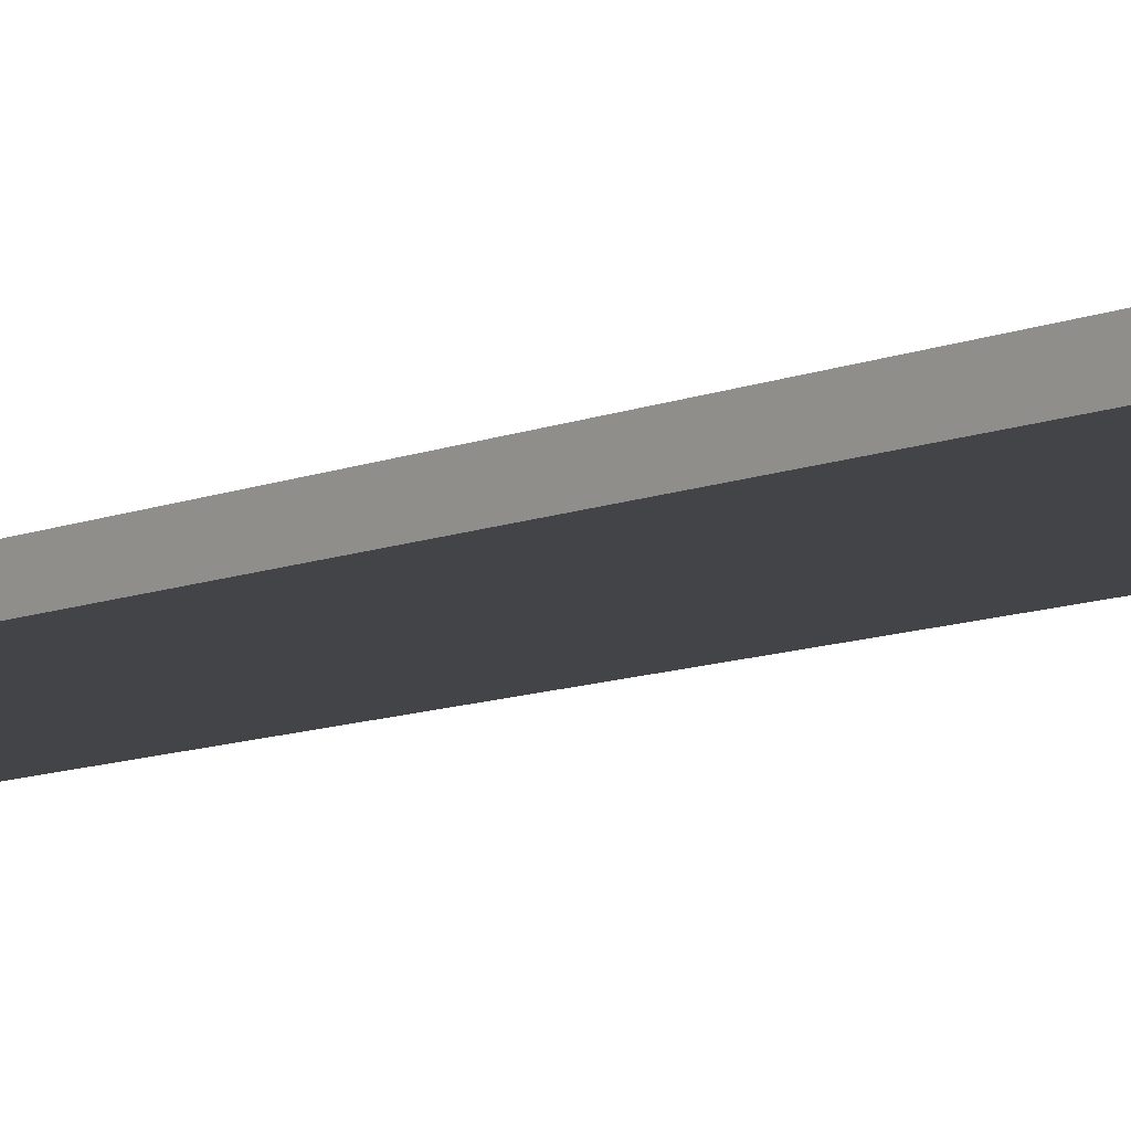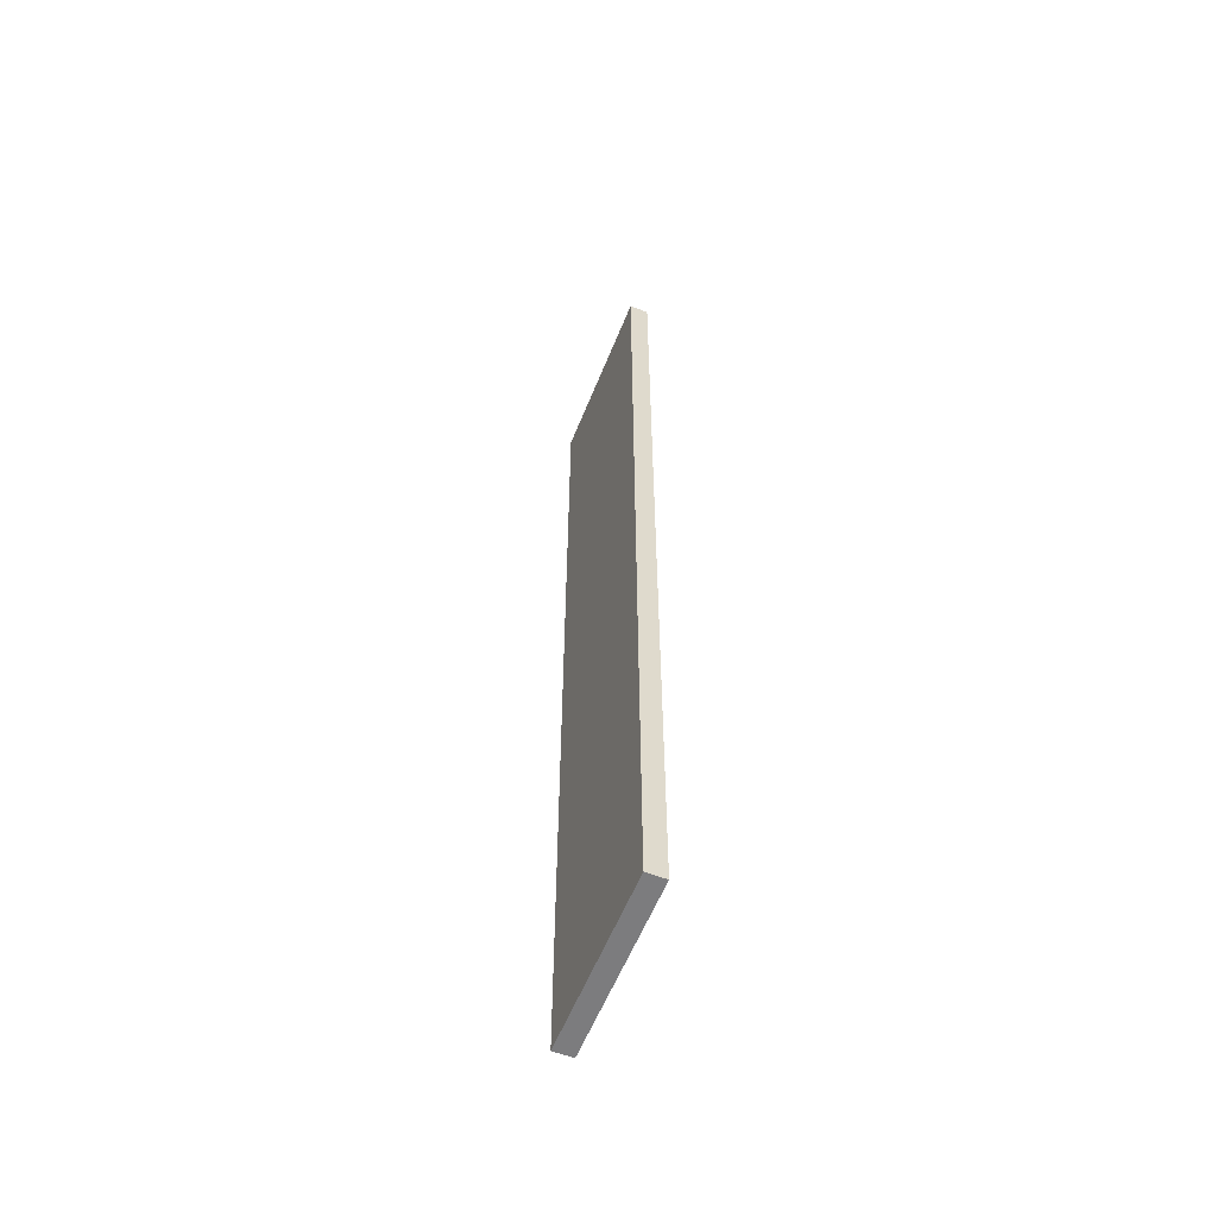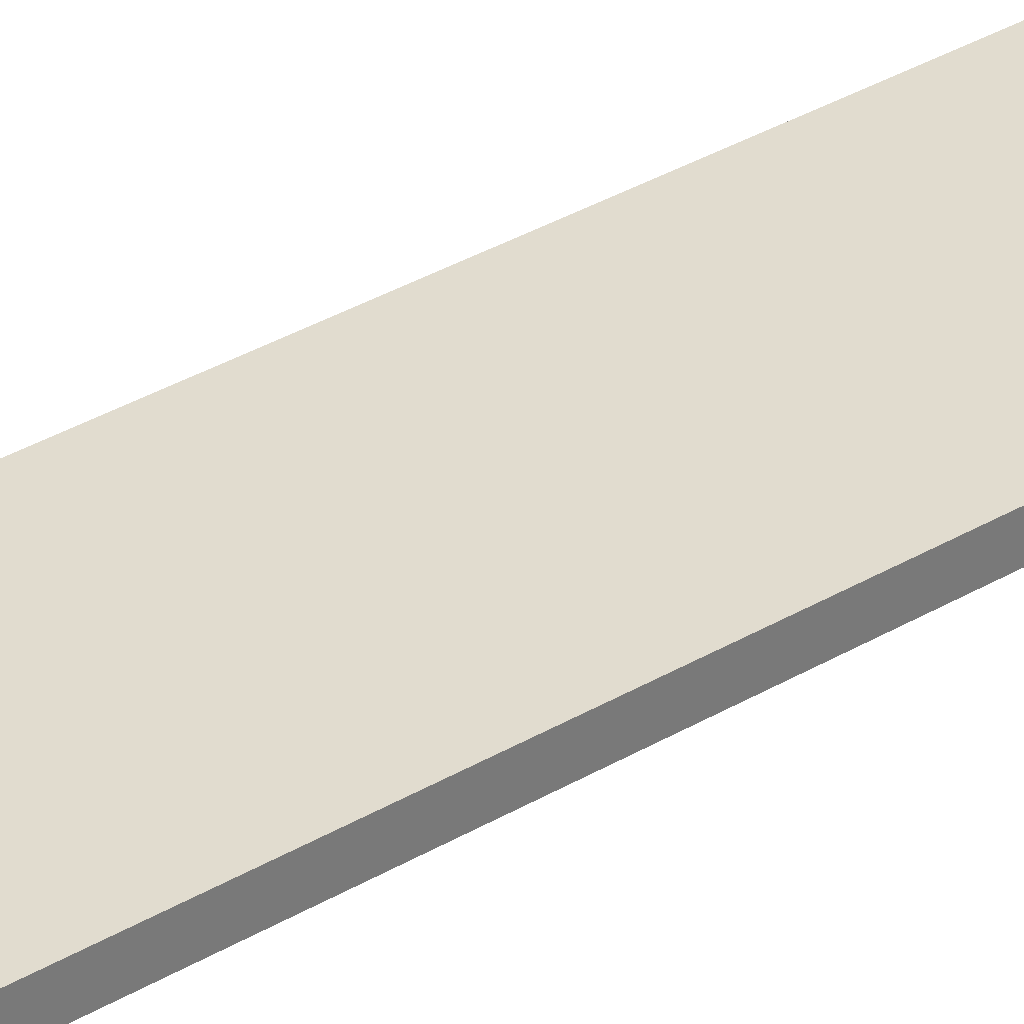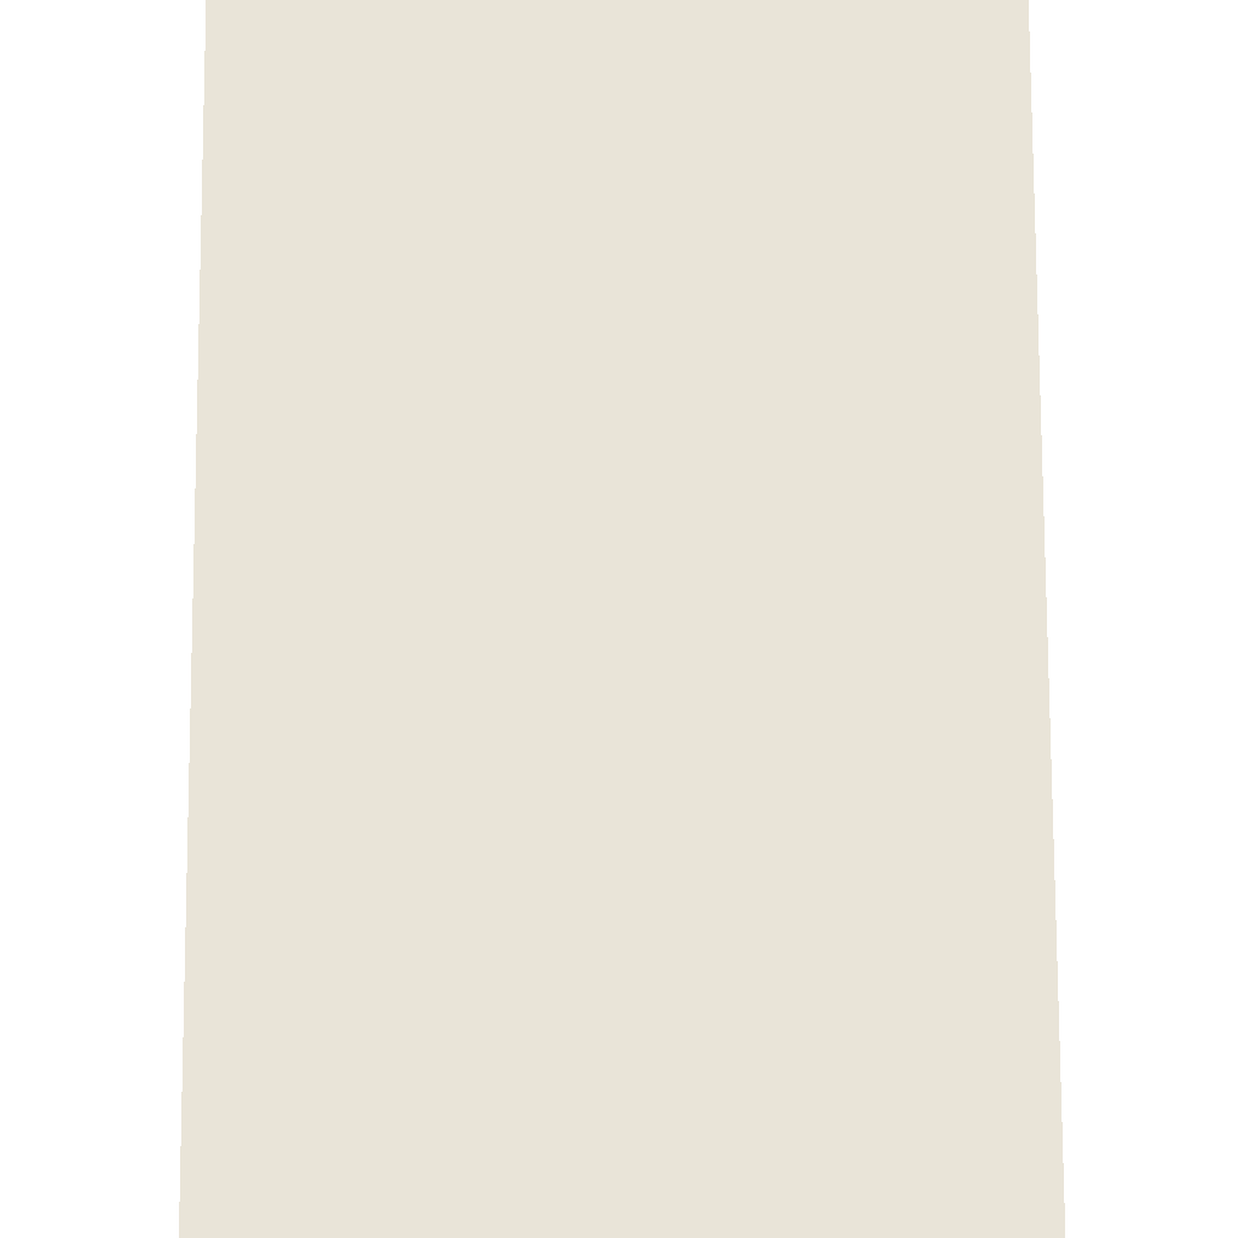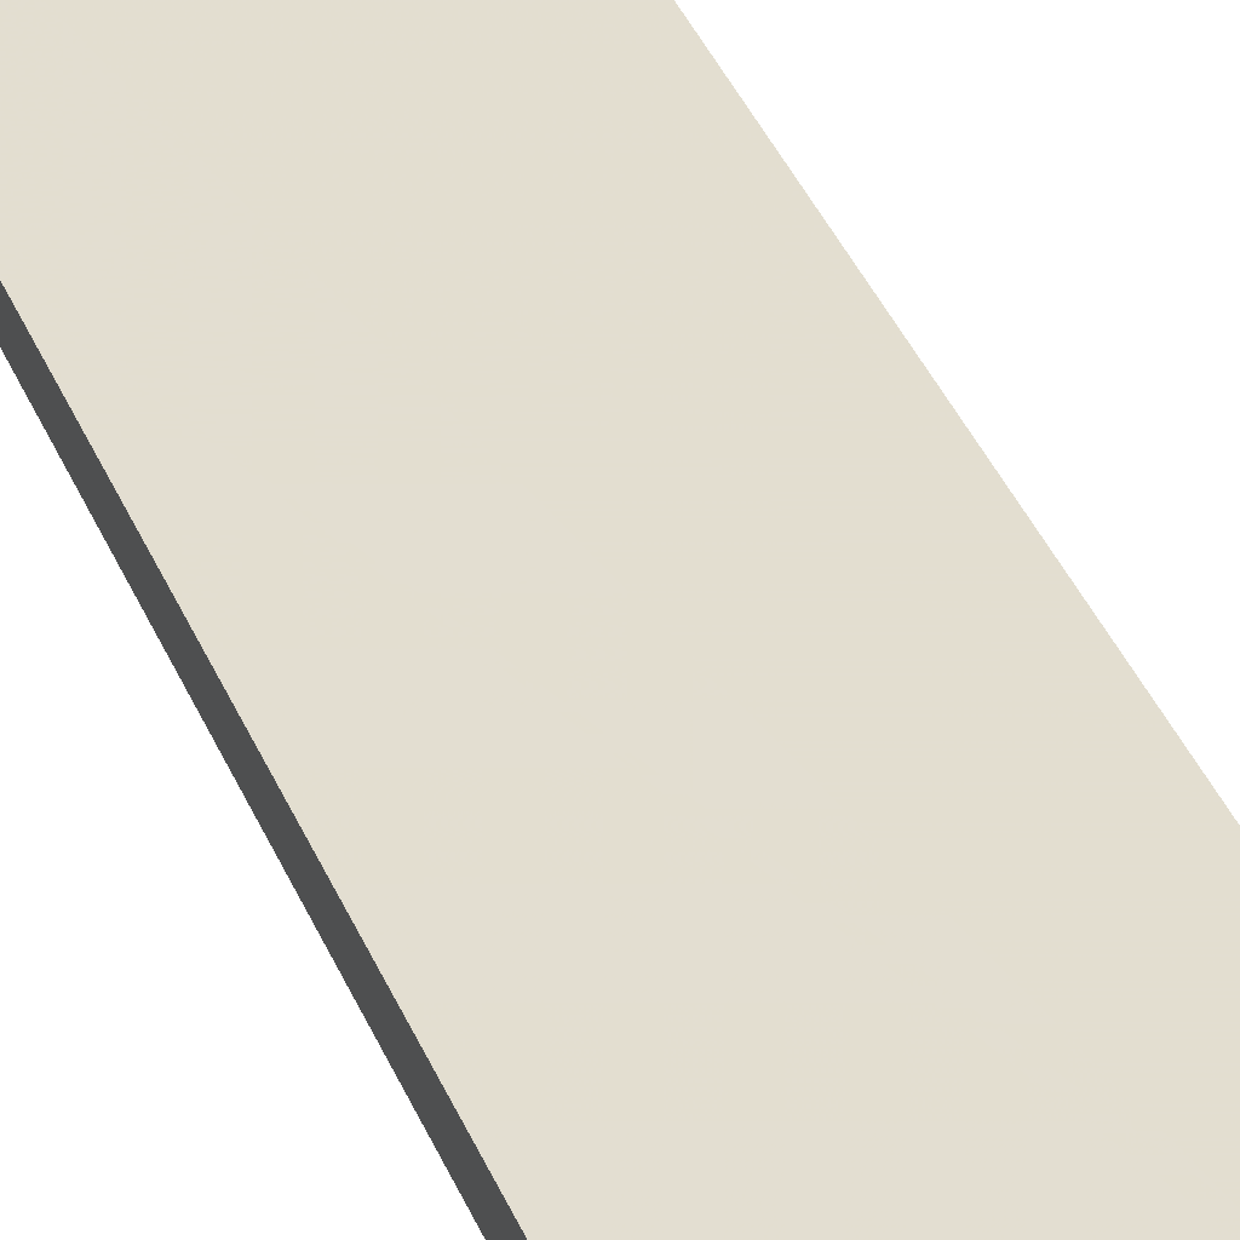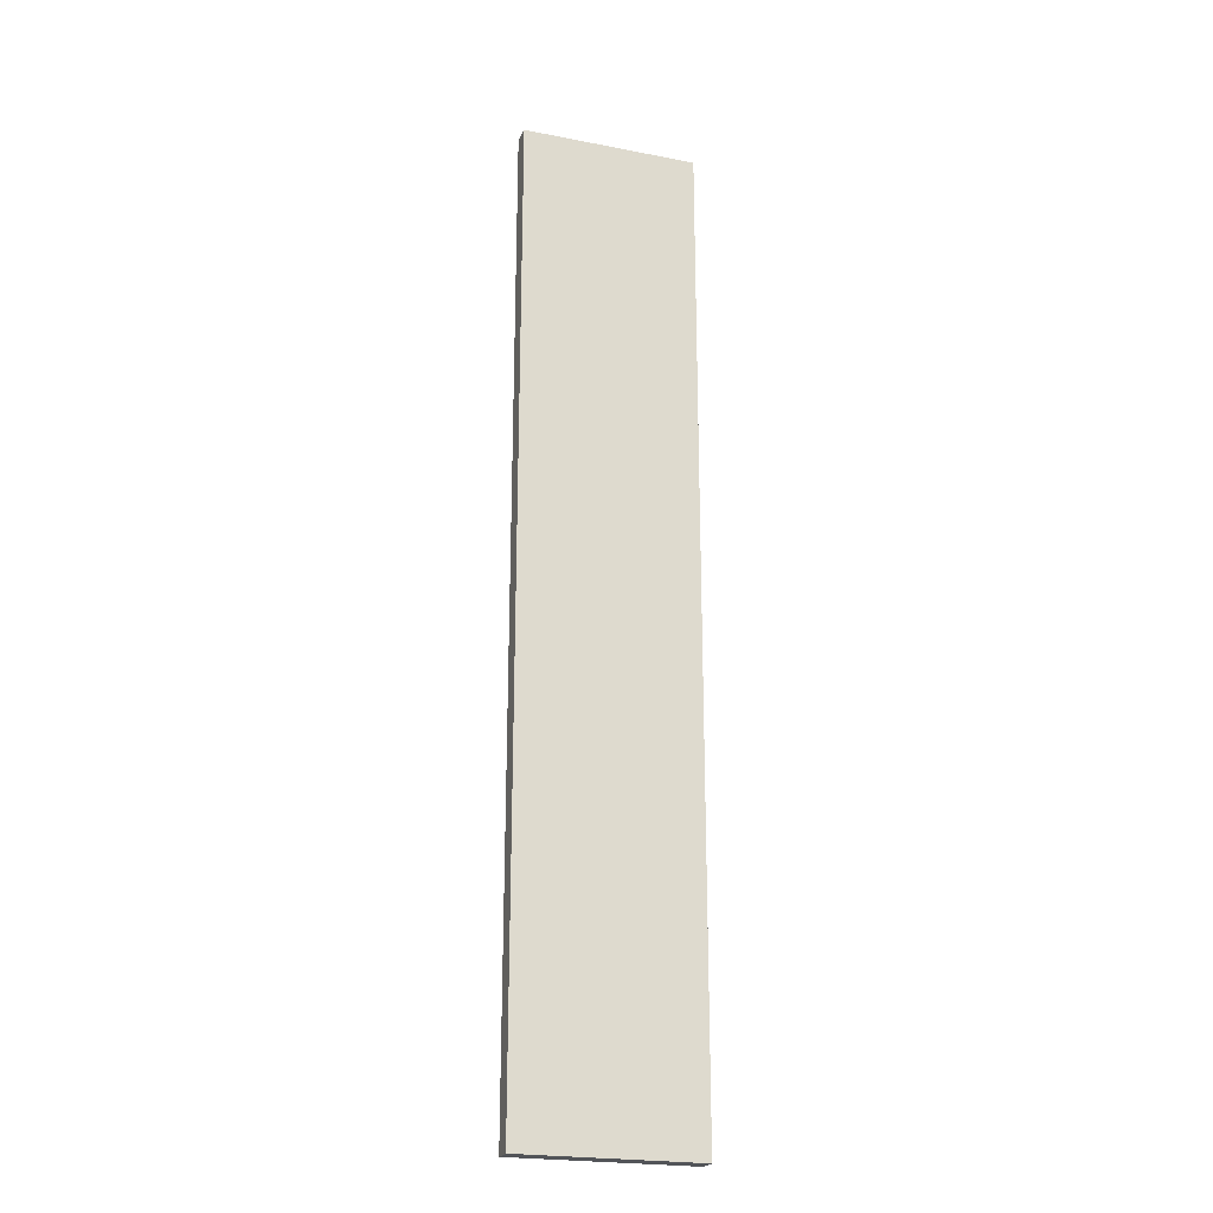
<metadata>
{"format":"obj","ext":"obj","renderer":"f3d","projection":"perspective","resolution":1024,"background":"white","views":[{"elev":-8.2,"azim":142.1,"up":"+Z"},{"elev":-58.9,"azim":68.1,"up":"+Y"},{"elev":34.3,"azim":-128.7,"up":"+Z"},{"elev":60.6,"azim":179.8,"up":"+Z"},{"elev":35.9,"azim":-19.8,"up":"+Z"},{"elev":-22.8,"azim":161.5,"up":"+Y"}]}
</metadata>
<code>
o 3256
v 2165 1863 13.31
v 2165 1862 13.31
v 2166 1862 13.31
v 2165 1863 13.3
v 2165 1862 13.3
v 2165 1862 13.3
v 2165 1863 13.31
v 2166 1862 13.31
v 2166 1863 13.31
v 2166 1863 13.3
v 2166 1863 13.31
v 2165 1863 13.3
v 2166 1863 13.3
v 2165 1862 13.3
v 2166 1863 13.3
v 2166 1862 13.3
v 2165 1863 13.31
v 2165 1863 13.3
v 2166 1863 13.31
v 2166 1862 13.3
v 2166 1863 13.3
v 2165 1862 13.31
v 2165 1862 13.3
v 2166 1862 13.3
v 2166 1863 13.31
v 2166 1862 13.31
v 2166 1862 13.3
v 2166 1862 13.31
v 2165 1862 13.31
f 1 2 3
f 1 4 5
f 6 2 7
f 8 9 7
f 10 7 11
f 12 13 14
f 14 15 16
f 17 15 18
f 19 20 21
f 22 23 20
f 24 25 26
f 27 28 29

</code>
